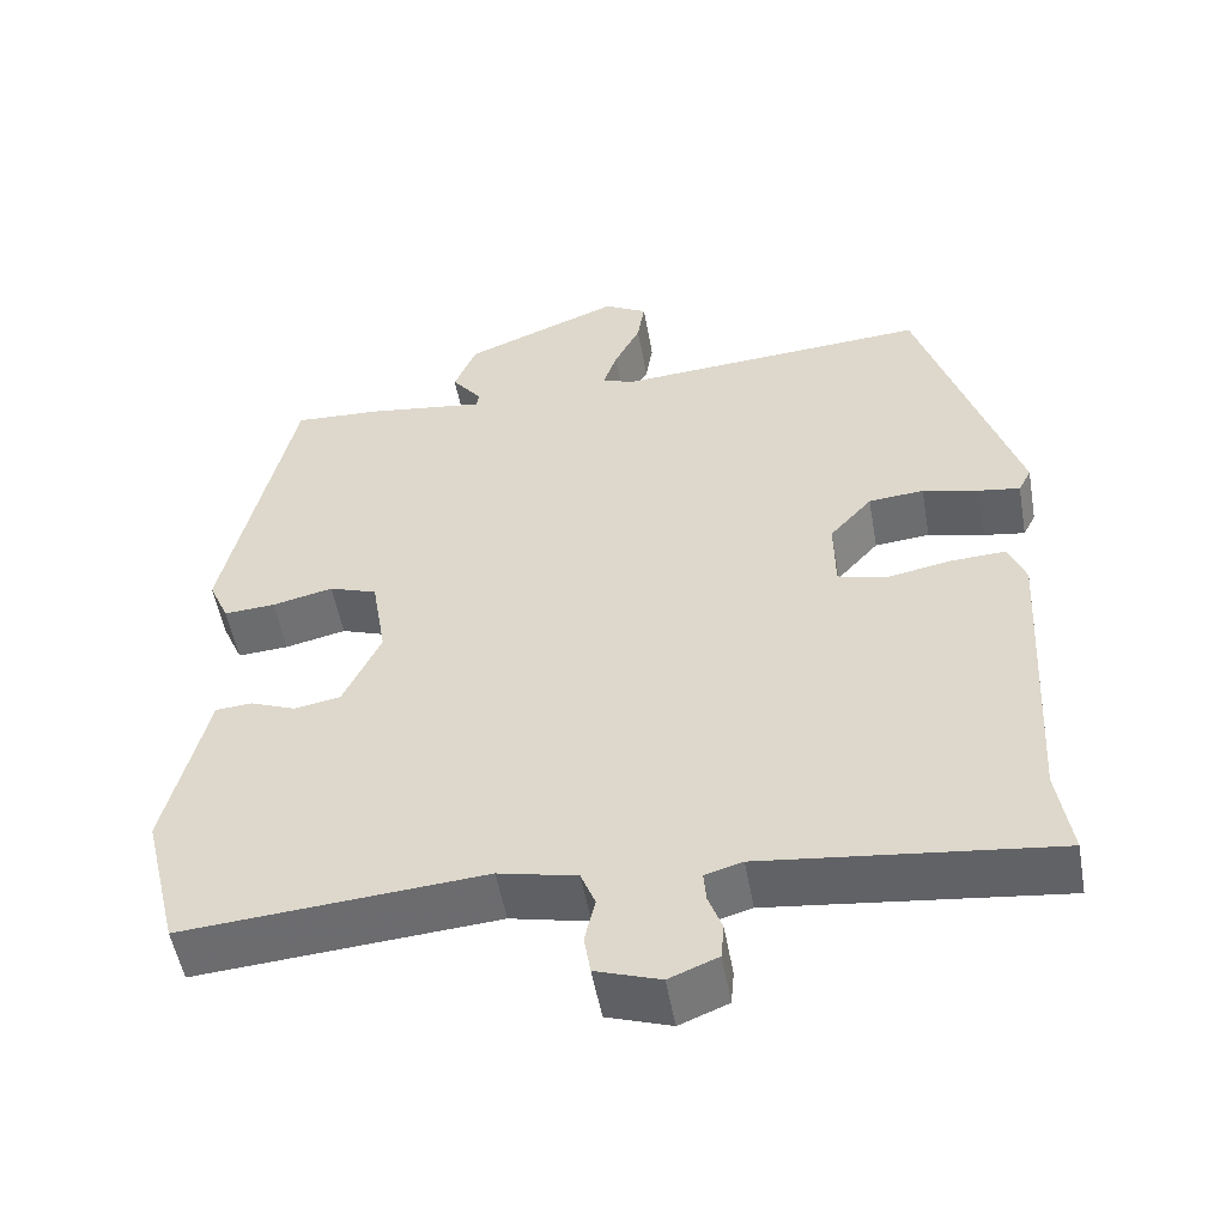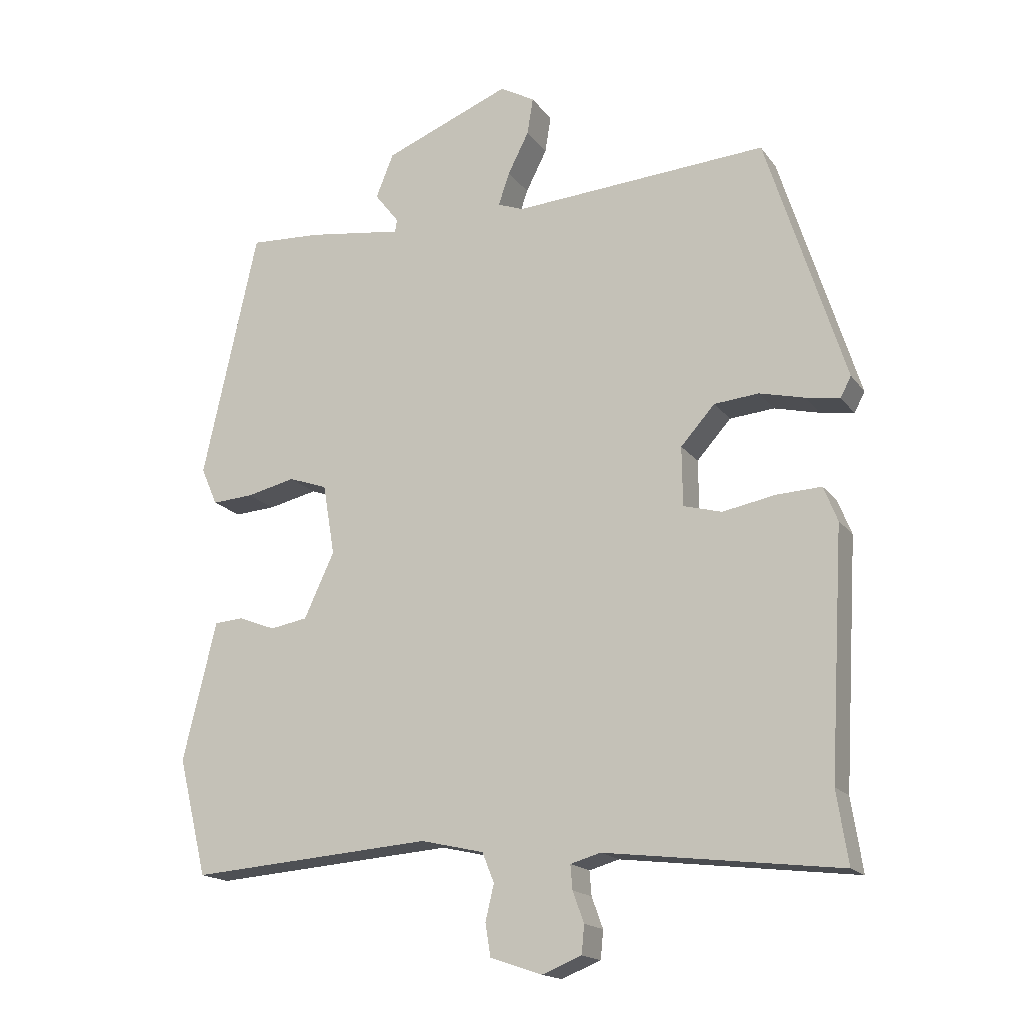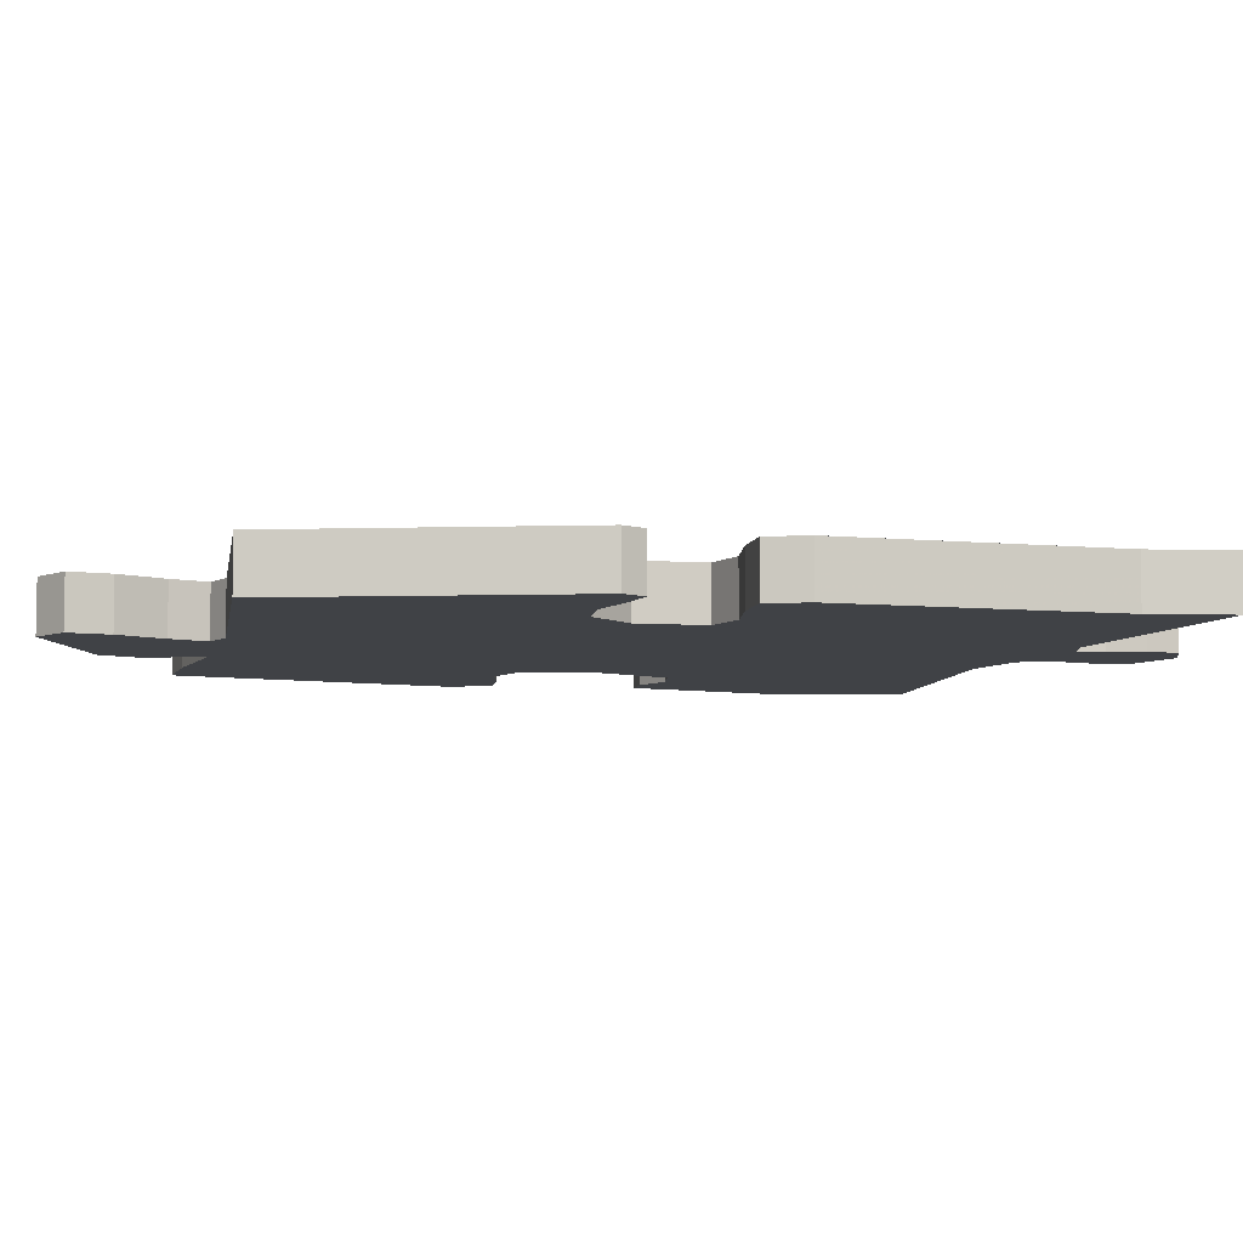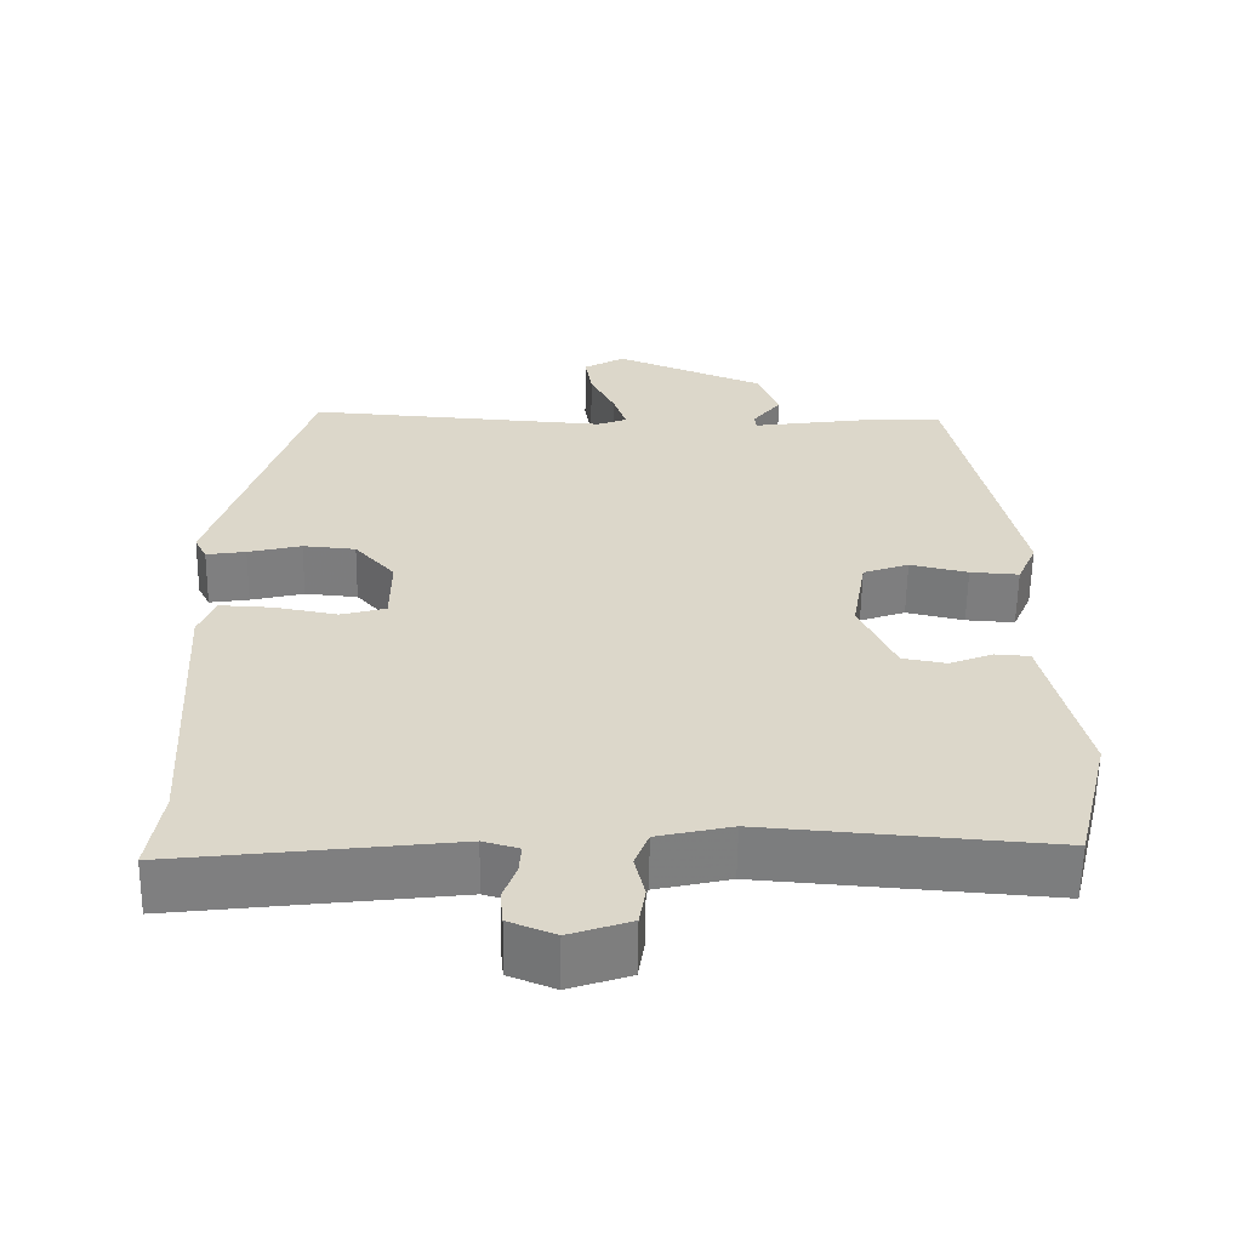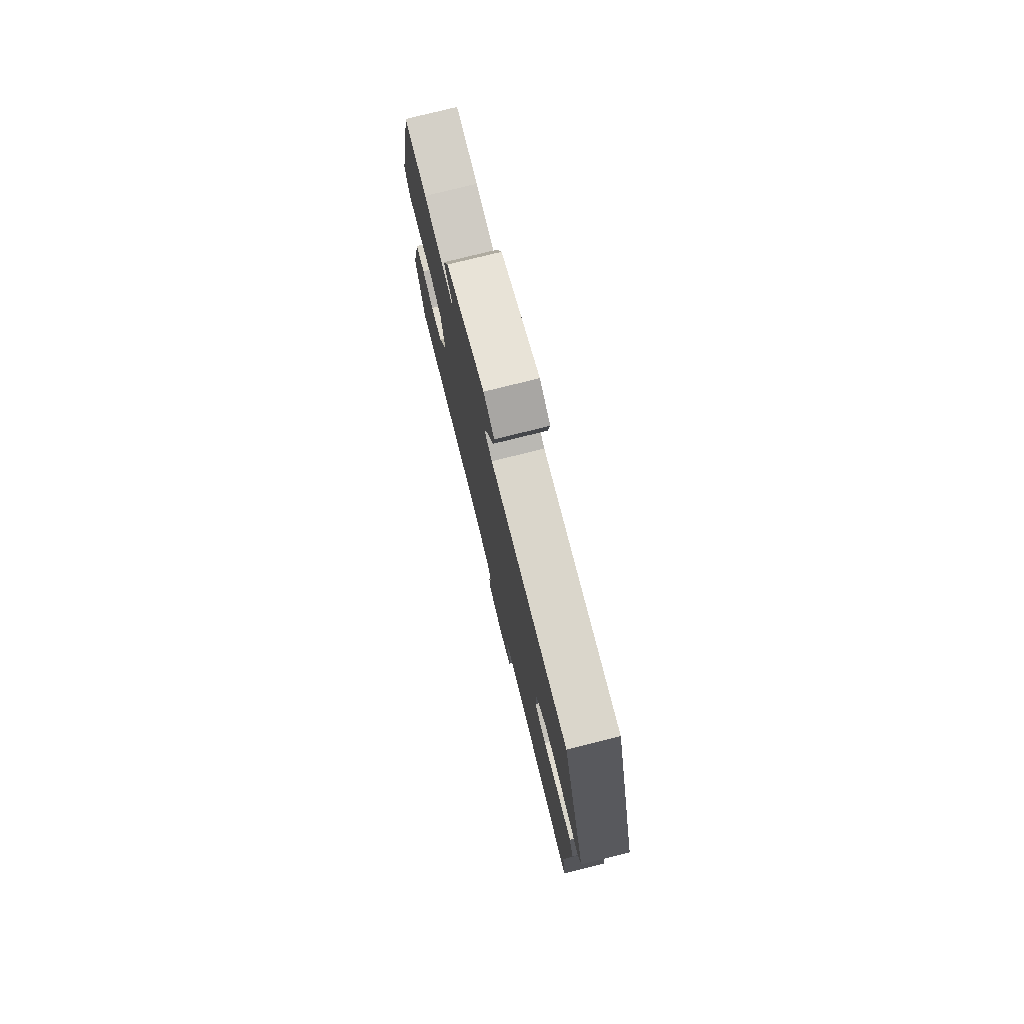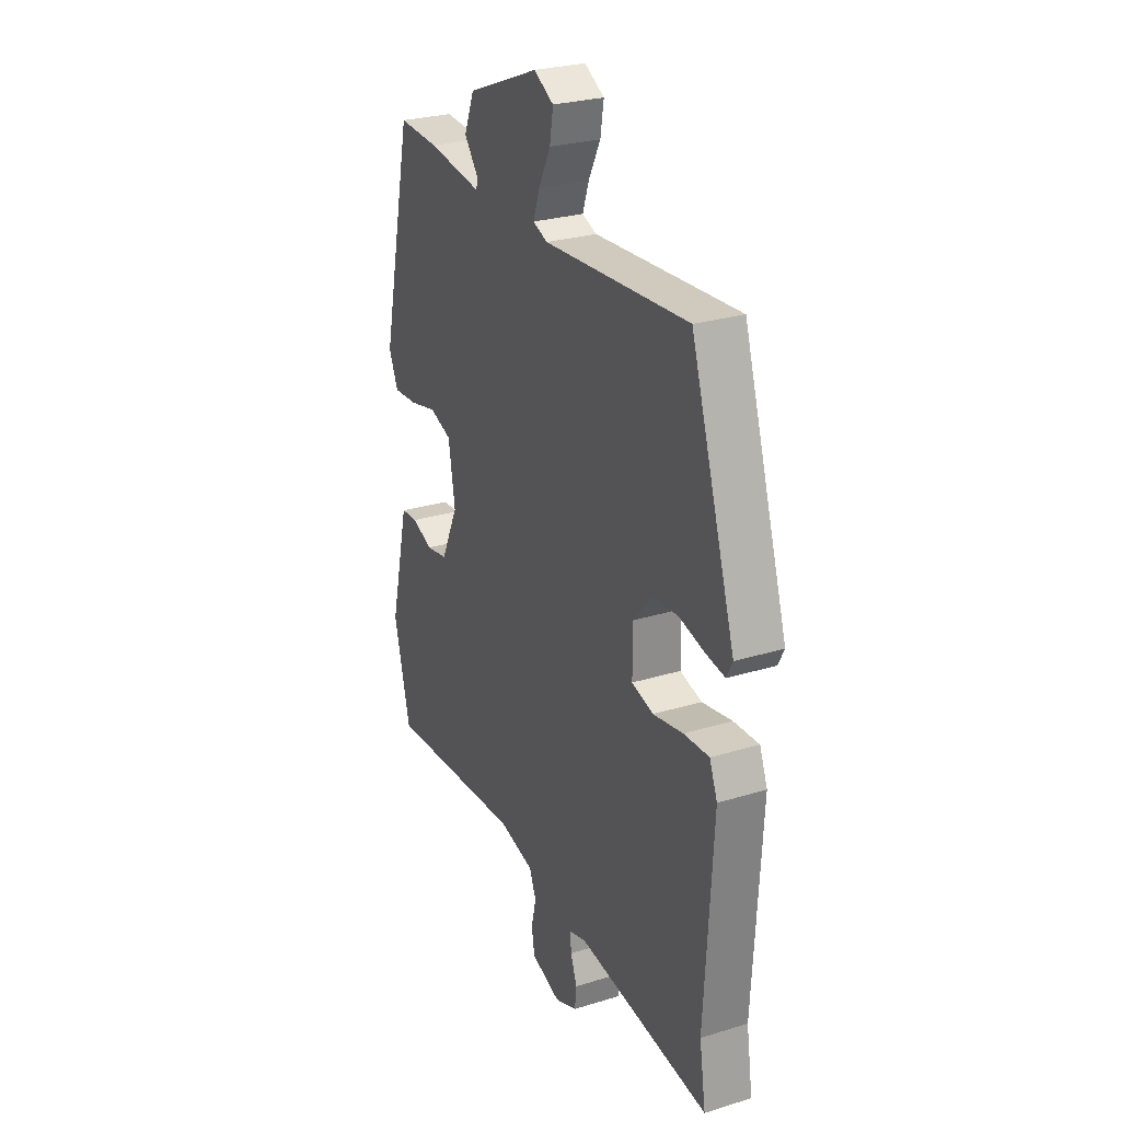
<metadata>
{"format":"obj","ext":"obj","renderer":"f3d","projection":"perspective","resolution":1024,"background":"white","views":[{"elev":-52.7,"azim":10.1,"up":"+Z"},{"elev":-17.1,"azim":24.3,"up":"+Z"},{"elev":-6.5,"azim":77.2,"up":"+Y"},{"elev":-59.5,"azim":179.1,"up":"+Z"},{"elev":77.3,"azim":76.0,"up":"+Z"},{"elev":26.9,"azim":64.4,"up":"+Z"}]}
</metadata>
<code>
v -0.493 0.07 -0.529
v -0.537 0.07 -0.35
v -0.507 0.07 -0.226
v -0.486 0.07 -0.138
v -0.441 0.07 -0.135
v -0.385 0.07 -0.157
v -0.328 0.07 -0.147
v -0.282 0.07 -0.048
v -0.3 0.07 0.06
v -0.359 0.07 0.081
v -0.434 0.07 0.064
v -0.497 0.07 0.06
v -0.522 0.07 0.117
v -0.438 0.07 0.497
v -0.329 0.07 0.491
v -0.184 0.07 0.47
v -0.181 0.07 0.489
v -0.218 0.07 0.537
v -0.191 0.07 0.604
v 0.002 0.07 0.681
v 0.055 0.07 0.651
v 0.046 0.07 0.595
v 0.014 0.07 0.532
v -0.003 0.07 0.482
v 0.036 0.07 0.467
v 0.424 0.07 0.493
v 0.544 0.07 0.114
v 0.528 0.07 0.083
v 0.477 0.07 0.091
v 0.408 0.07 0.108
v 0.34 0.07 0.102
v 0.288 0.07 0.044
v 0.289 0.07 -0.046
v 0.347 0.07 -0.062
v 0.428 0.07 -0.047
v 0.496 0.07 -0.044
v 0.517 0.07 -0.097
v 0.495 0.07 -0.468
v 0.512 0.07 -0.578
v 0.155 0.07 -0.535
v 0.109 0.07 -0.548
v 0.112 0.07 -0.585
v 0.129 0.07 -0.632
v 0.125 0.07 -0.675
v 0.065 0.07 -0.699
v -0.014 0.07 -0.672
v -0.022 0.07 -0.623
v -0.009 0.07 -0.568
v -0.027 0.07 -0.523
v -0.123 0.07 -0.501
v -0.493 0 -0.529
v -0.537 0 -0.35
v -0.507 0 -0.226
v -0.486 0 -0.138
v -0.441 0 -0.135
v -0.385 0 -0.157
v -0.328 0 -0.147
v -0.282 0 -0.048
v -0.3 0 0.06
v -0.359 0 0.081
v -0.434 0 0.064
v -0.497 0 0.06
v -0.522 0 0.117
v -0.438 0 0.497
v -0.329 0 0.491
v -0.184 0 0.47
v -0.181 0 0.489
v -0.218 0 0.537
v -0.191 0 0.604
v 0.002 0 0.681
v 0.055 0 0.651
v 0.046 0 0.595
v 0.014 0 0.532
v -0.003 0 0.482
v 0.036 0 0.467
v 0.424 0 0.493
v 0.544 0 0.114
v 0.528 0 0.083
v 0.477 0 0.091
v 0.408 0 0.108
v 0.34 0 0.102
v 0.288 0 0.044
v 0.289 0 -0.046
v 0.347 0 -0.062
v 0.428 0 -0.047
v 0.496 0 -0.044
v 0.517 0 -0.097
v 0.495 0 -0.468
v 0.512 0 -0.578
v 0.155 0 -0.535
v 0.109 0 -0.548
v 0.112 0 -0.585
v 0.129 0 -0.632
v 0.125 0 -0.675
v 0.065 0 -0.699
v -0.014 0 -0.672
v -0.022 0 -0.623
v -0.009 0 -0.568
v -0.027 0 -0.523
v -0.123 0 -0.501
f 46 47 48
f 45 46 48
f 44 45 48
f 43 44 48
f 42 43 48
f 41 42 48 49
f 40 41 49 50
f 38 39 40 50
f 37 38 50
f 36 37 50
f 35 36 50
f 34 35 50
f 28 29 30
f 27 28 30
f 26 27 30
f 25 26 30
f 24 25 30 31
f 21 22 23
f 20 21 23
f 19 20 23
f 18 19 23
f 17 18 23
f 16 17 23 24
f 14 15 16
f 13 14 16
f 12 13 16
f 11 12 16
f 10 11 16
f 24 31 32
f 16 24 32
f 10 16 32
f 9 10 32
f 3 4 5 6
f 3 6 7
f 2 3 7
f 1 2 7
f 50 1 7
f 34 50 7
f 33 34 7
f 8 9 32 33
f 7 8 33
f 98 97 96
f 98 96 95
f 98 95 94
f 98 94 93
f 98 93 92
f 99 98 92 91
f 100 99 91 90
f 100 90 89 88
f 100 88 87
f 100 87 86
f 100 86 85
f 100 85 84
f 80 79 78
f 80 78 77
f 80 77 76
f 80 76 75
f 81 80 75 74
f 73 72 71
f 73 71 70
f 73 70 69
f 73 69 68
f 73 68 67
f 74 73 67 66
f 66 65 64
f 66 64 63
f 66 63 62
f 66 62 61
f 66 61 60
f 82 81 74
f 82 74 66
f 82 66 60
f 82 60 59
f 56 55 54 53
f 57 56 53
f 57 53 52
f 57 52 51
f 57 51 100
f 57 100 84
f 57 84 83
f 83 82 59 58
f 83 58 57
f 1 51 52 2
f 2 52 53 3
f 3 53 54 4
f 4 54 55 5
f 5 55 56 6
f 6 56 57 7
f 7 57 58 8
f 8 58 59 9
f 9 59 60 10
f 10 60 61 11
f 11 61 62 12
f 12 62 63 13
f 13 63 64 14
f 14 64 65 15
f 15 65 66 16
f 16 66 67 17
f 17 67 68 18
f 18 68 69 19
f 19 69 70 20
f 20 70 71 21
f 21 71 72 22
f 22 72 73 23
f 23 73 74 24
f 24 74 75 25
f 25 75 76 26
f 26 76 77 27
f 27 77 78 28
f 28 78 79 29
f 29 79 80 30
f 30 80 81 31
f 31 81 82 32
f 32 82 83 33
f 33 83 84 34
f 34 84 85 35
f 35 85 86 36
f 36 86 87 37
f 37 87 88 38
f 38 88 89 39
f 39 89 90 40
f 40 90 91 41
f 41 91 92 42
f 42 92 93 43
f 43 93 94 44
f 44 94 95 45
f 45 95 96 46
f 46 96 97 47
f 47 97 98 48
f 48 98 99 49
f 49 99 100 50
f 50 100 51 1

</code>
